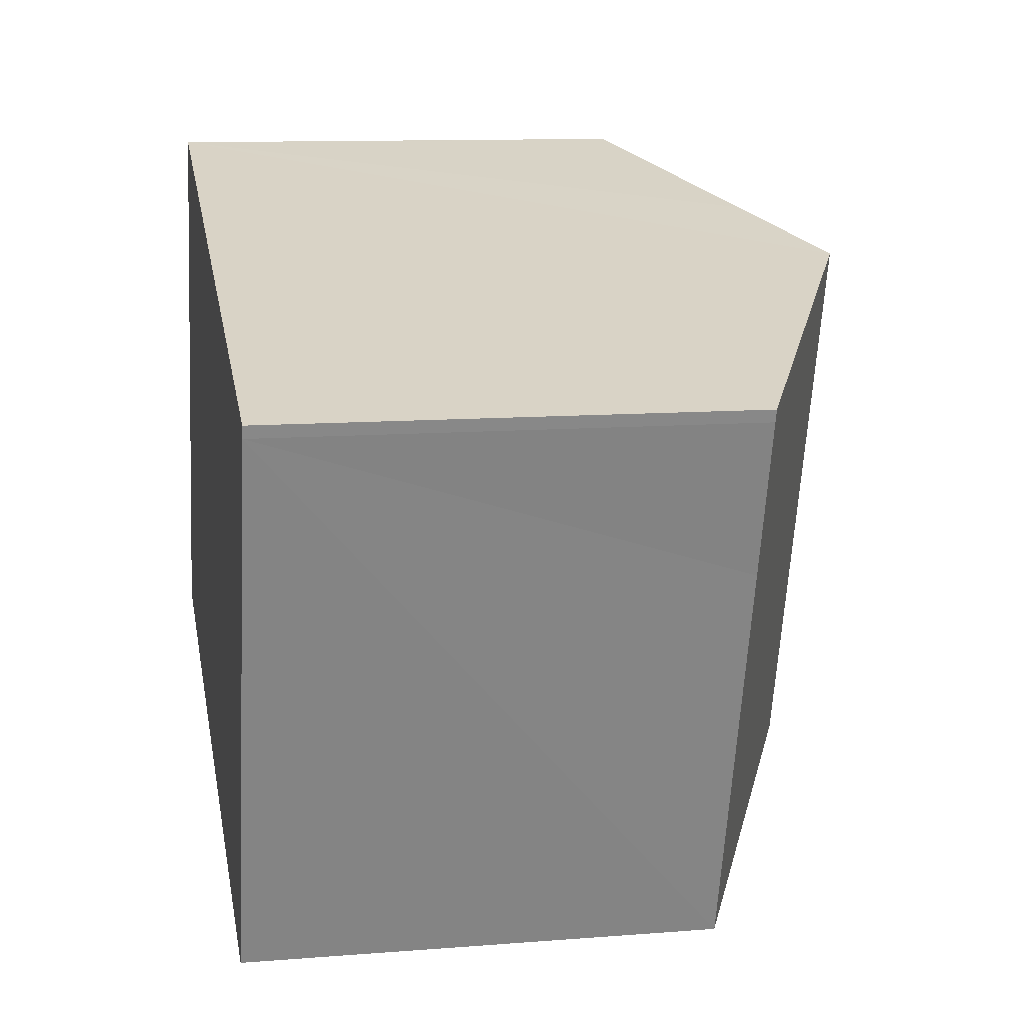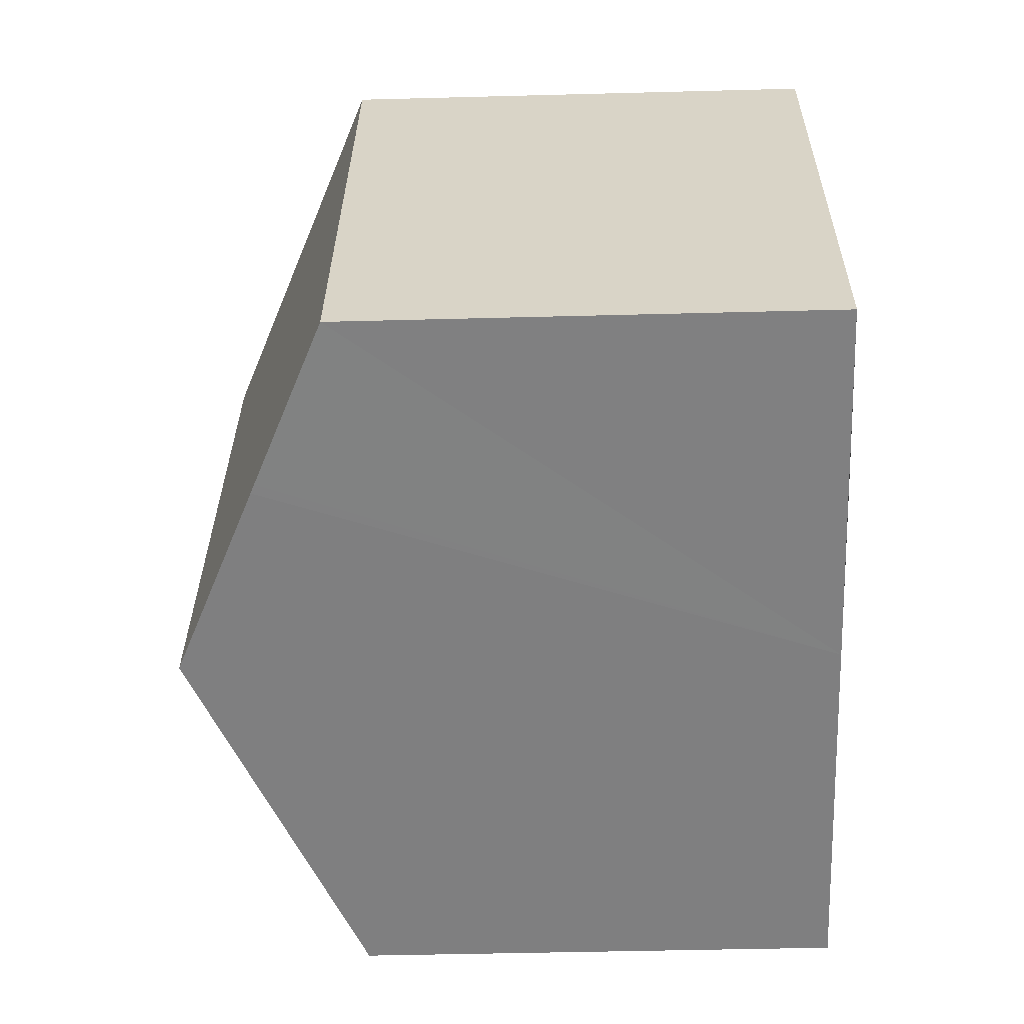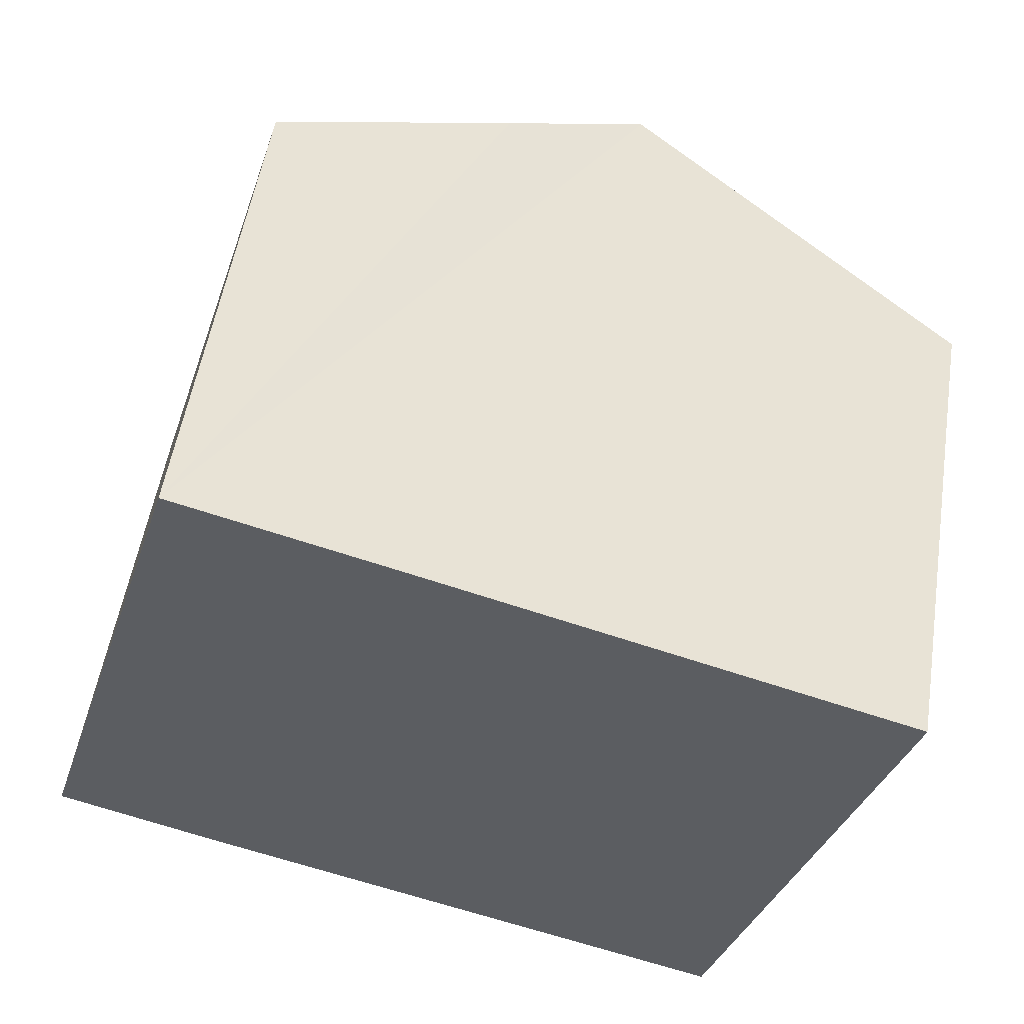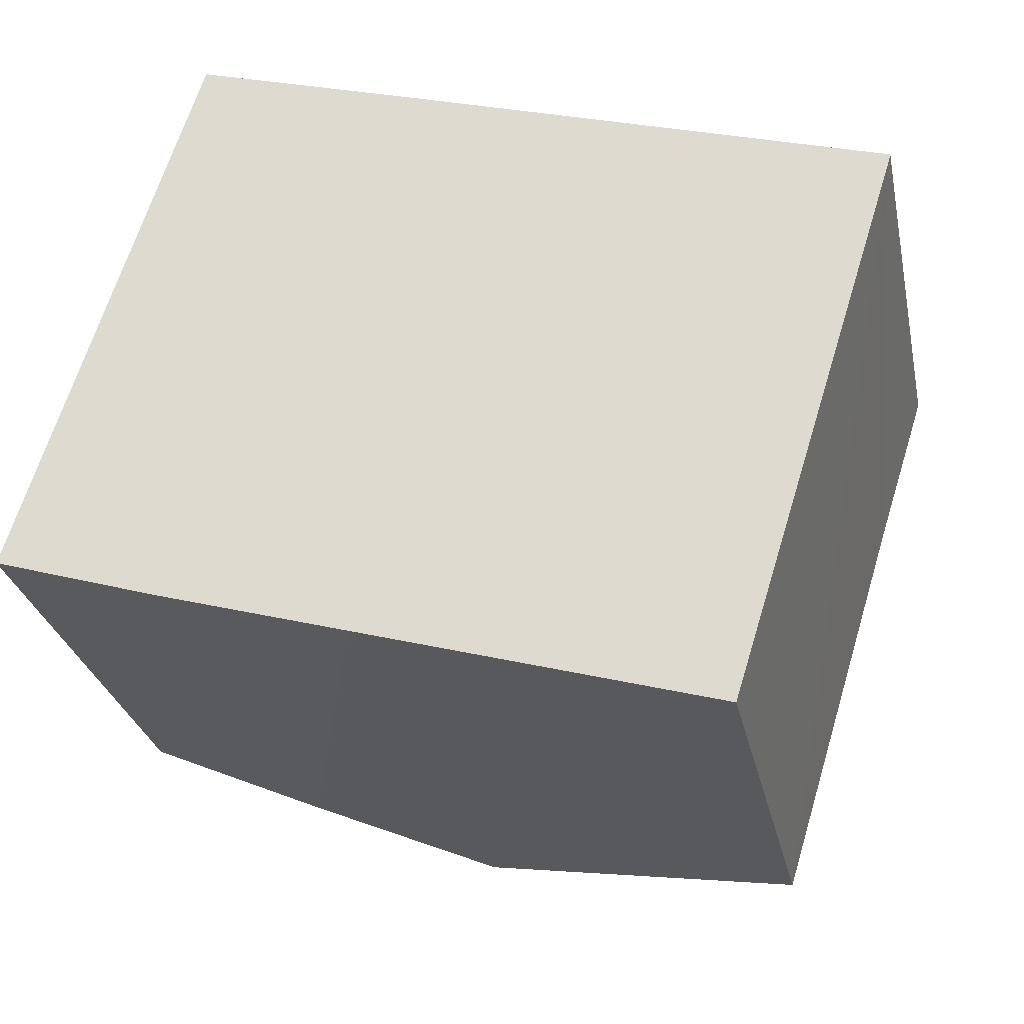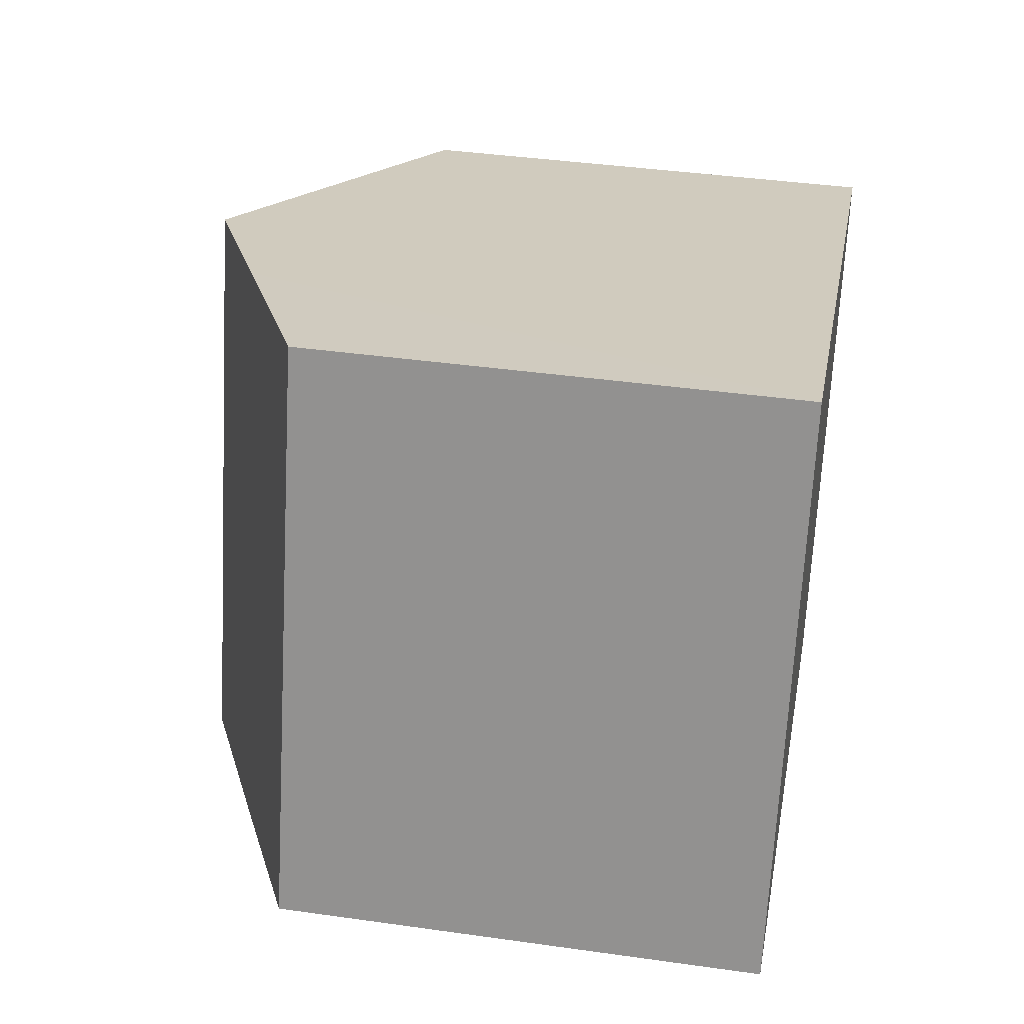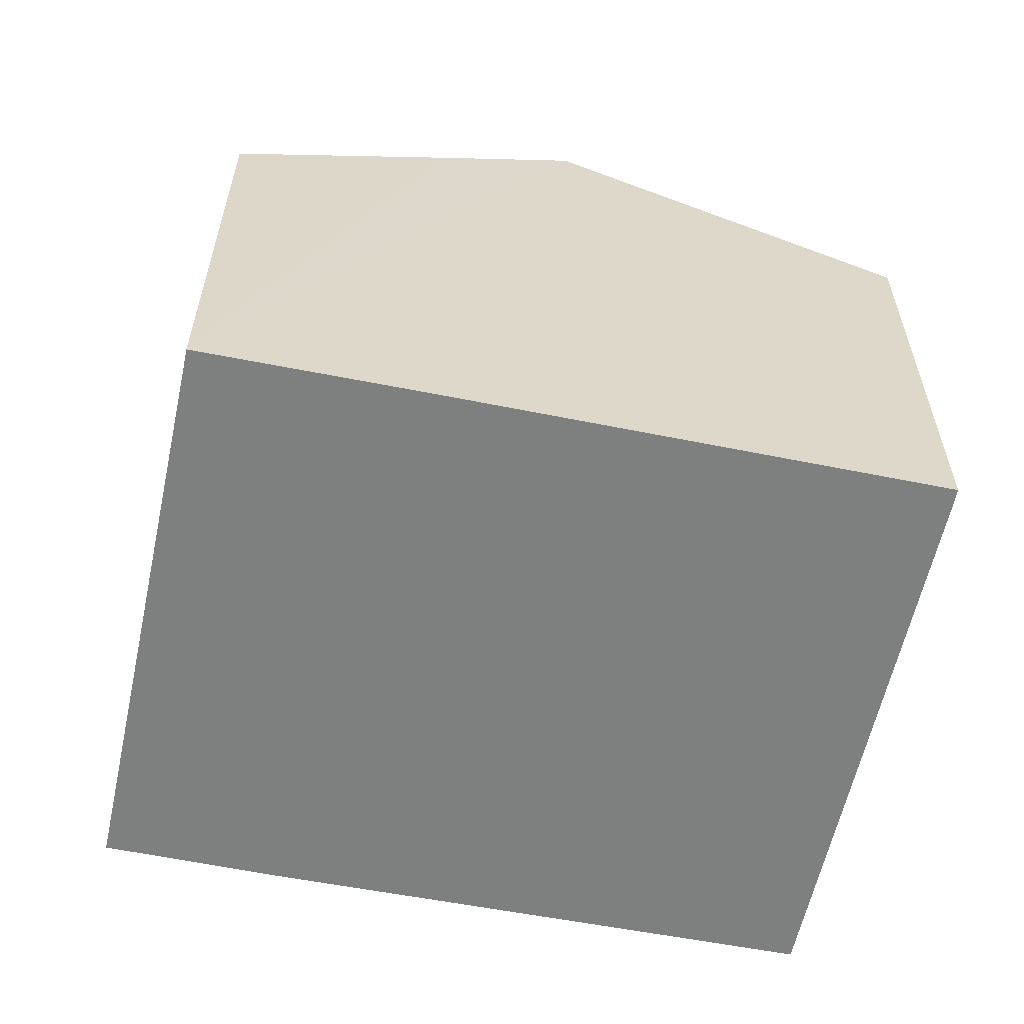
<metadata>
{"format":"obj","ext":"obj","renderer":"f3d","projection":"perspective","resolution":1024,"background":"white","views":[{"elev":11.3,"azim":79.1,"up":"+Z"},{"elev":-43.5,"azim":-88.2,"up":"+Z"},{"elev":52.9,"azim":9.0,"up":"+Z"},{"elev":-28.3,"azim":11.7,"up":"+Z"},{"elev":39.6,"azim":-80.0,"up":"+Z"},{"elev":-59.6,"azim":5.1,"up":"+Y"}]}
</metadata>
<code>
v  8.217 15.02 -2.47
v  12.31 15.02 10.69
v  16.45 11.21 -4.874
v  19.3 11.22 4.354
v  19.61 11.21 5.342
v  20.39 11.2 7.774
v  20.44 11.2 7.922
v  20.52 11.21 8.208
v  2.805 11.2 9.019
v  3.665 12.91 -1.137
v  0 11.2 6.86e-16
v  4.09 11.2 13.15
v  4.142 11.23 13.13
v  8.524 13.26 11.83
v  3.87 13.01 -1.2
v  9.24 13.59 11.62
v  16.45 2.984e-16 -4.874
v  8.217 1.512e-16 -2.47
v  0 0 0
v  3.87 7.348e-17 -1.2
v  3.665 6.962e-17 -1.137
v  2.805 -5.523e-16 9.019
v  4.09 -8.052e-16 13.15
v  20.52 -5.026e-16 8.208
v  4.142 -8.043e-16 13.13
v  8.524 -7.246e-16 11.83
v  12.31 -6.546e-16 10.69
v  9.24 -7.115e-16 11.62
v  20.44 -4.851e-16 7.922
v  20.39 -4.76e-16 7.774
v  19.61 -3.271e-16 5.342
v  19.3 -2.666e-16 4.354
g defaultobject
f 1 2 3
f 4 3 2
f 5 4 2
f 6 5 2
f 7 6 2
f 8 7 2
f 9 10 11
f 10 9 12
f 10 12 13
f 10 13 14
f 10 14 15
f 15 14 1
f 1 14 16
f 1 16 2
f 17 1 3
f 1 17 15
f 15 17 18
f 15 18 10
f 10 18 11
f 11 18 19
f 19 18 20
f 19 20 21
f 19 9 11
f 9 19 12
f 12 19 22
f 12 22 23
f 23 13 12
f 13 23 14
f 14 23 16
f 16 23 2
f 2 23 8
f 8 23 24
f 24 23 25
f 24 25 26
f 24 26 27
f 27 26 28
f 24 7 8
f 7 24 29
f 29 6 7
f 6 29 5
f 5 29 4
f 4 29 3
f 3 29 17
f 17 29 30
f 17 30 31
f 17 31 32
f 27 29 24
f 29 27 30
f 30 27 31
f 31 27 32
f 32 27 17
f 17 27 18
f 18 27 28
f 18 28 26
f 18 26 25
f 18 25 20
f 20 25 23
f 20 23 22
f 20 22 19
f 20 19 21

</code>
